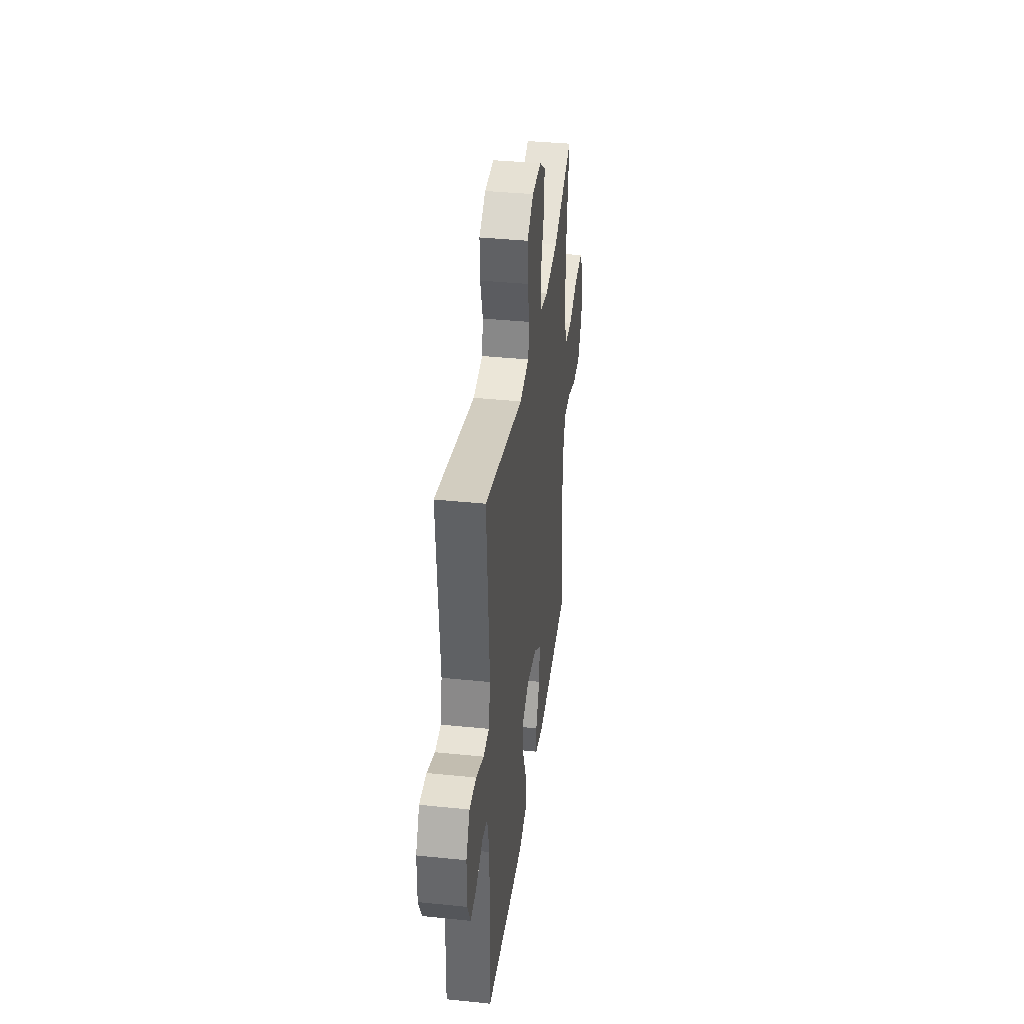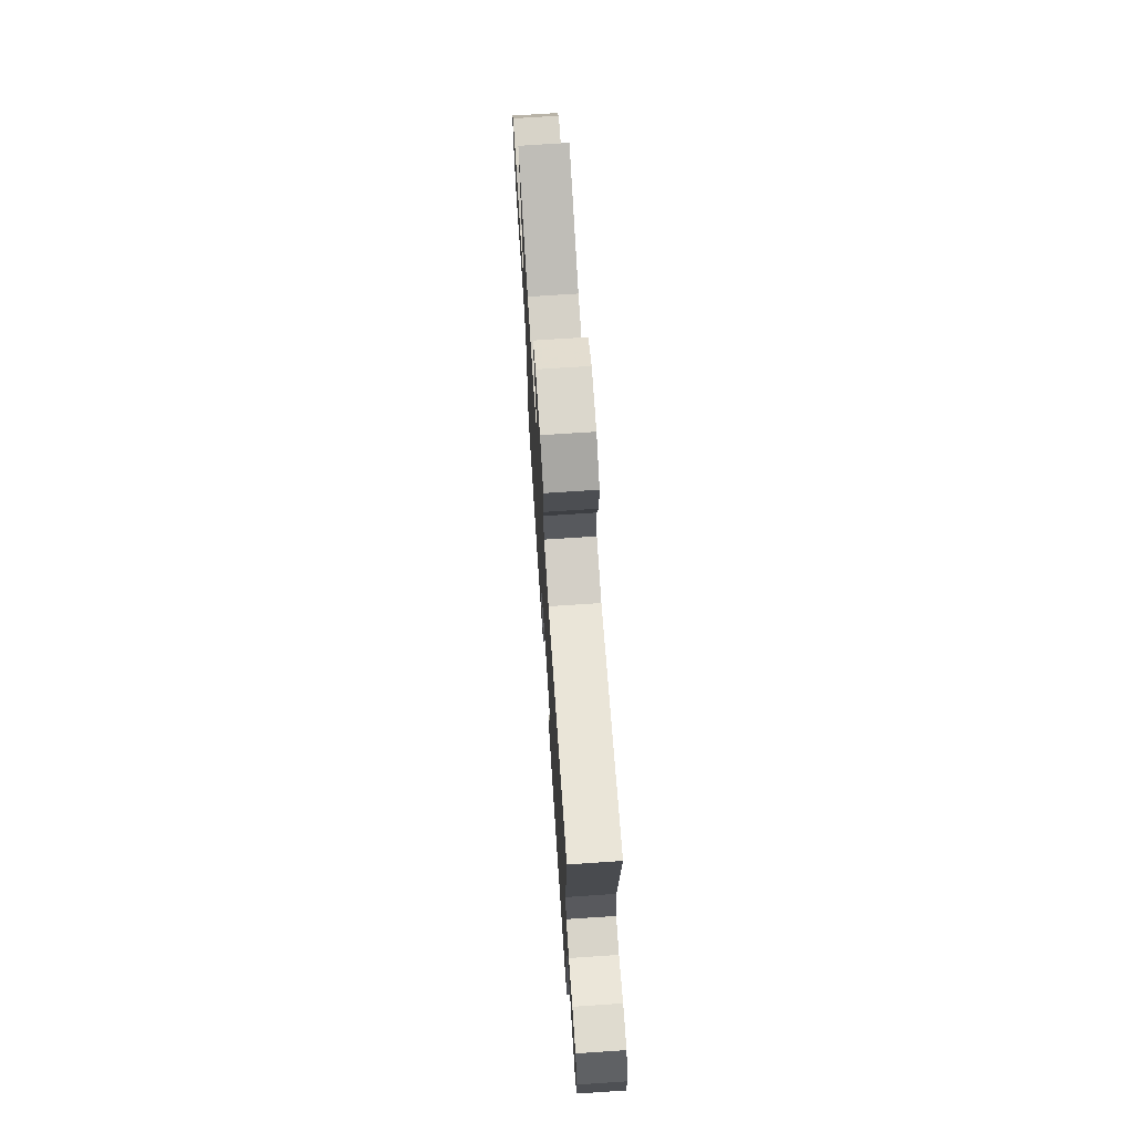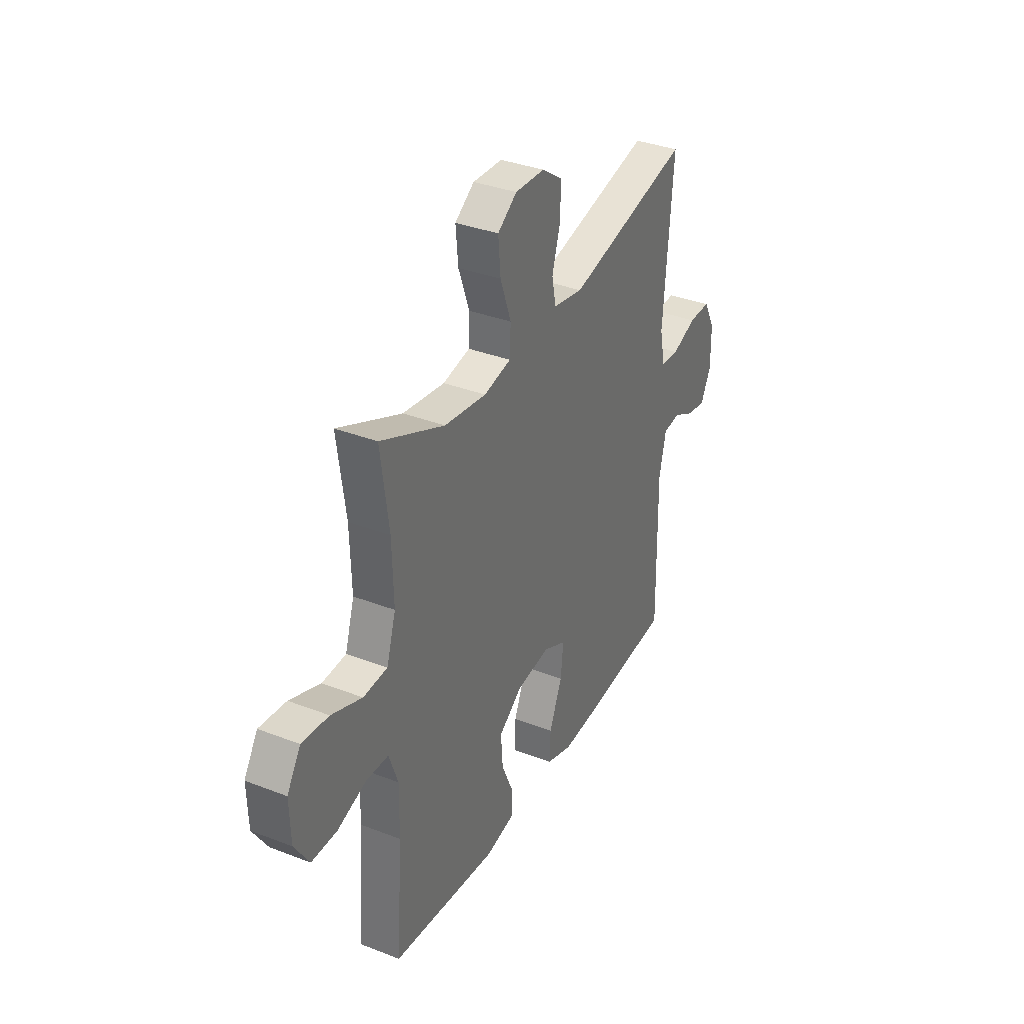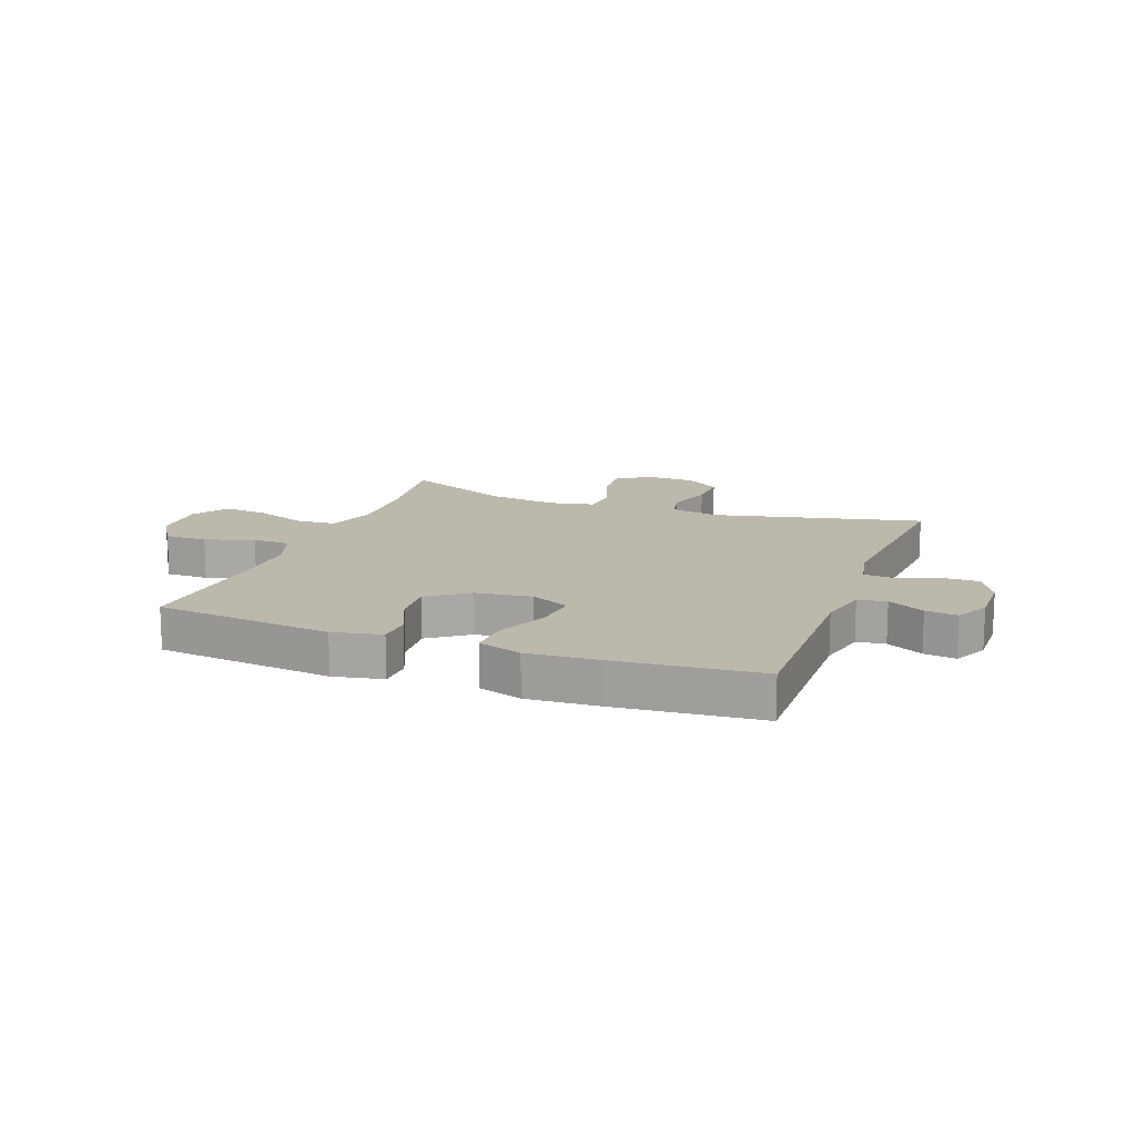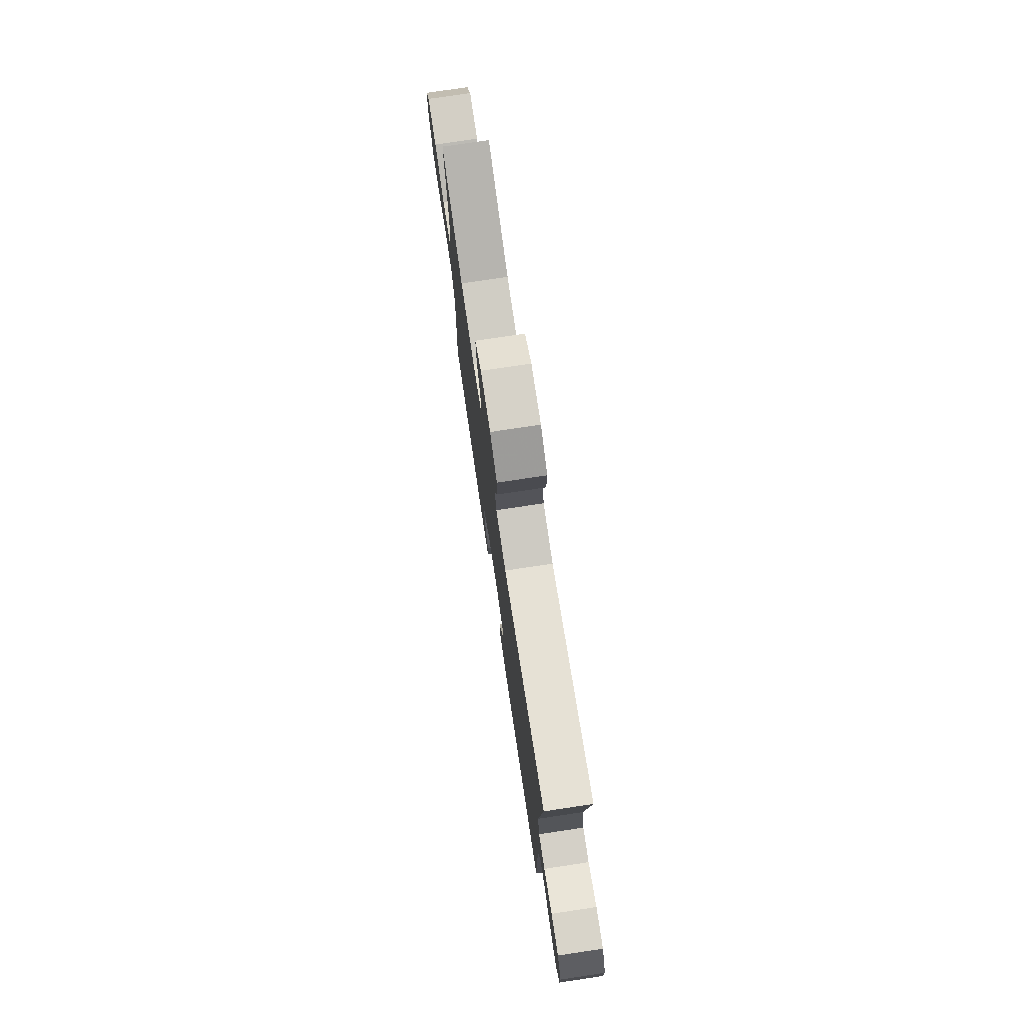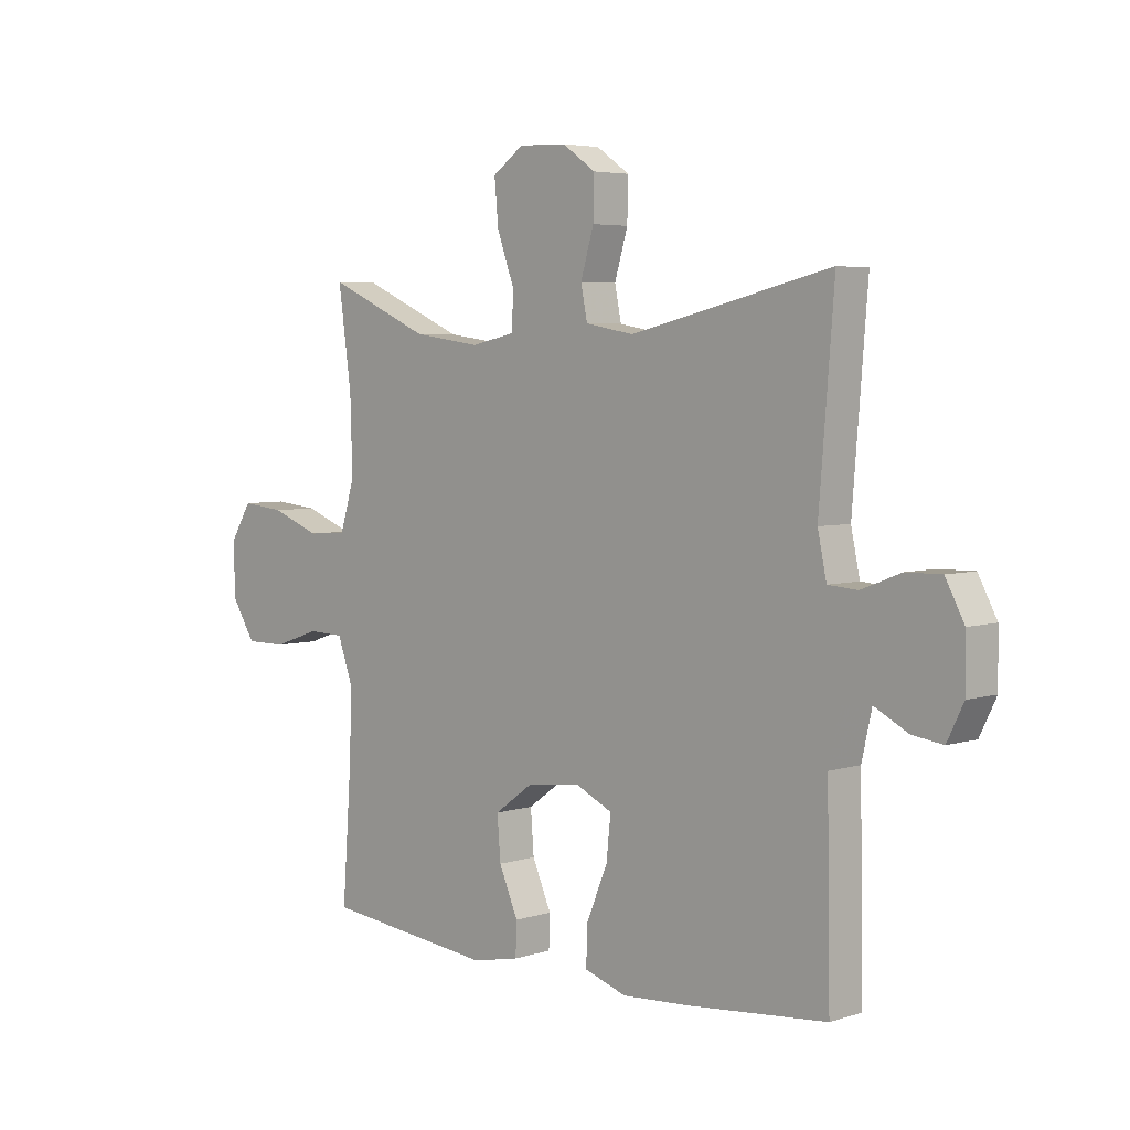
<metadata>
{"format":"obj","ext":"obj","renderer":"f3d","projection":"perspective","resolution":1024,"background":"white","views":[{"elev":37.5,"azim":-82.5,"up":"+Z"},{"elev":71.3,"azim":-93.8,"up":"+Z"},{"elev":35.2,"azim":117.2,"up":"+Z"},{"elev":14.6,"azim":-159.4,"up":"+Y"},{"elev":76.2,"azim":-98.5,"up":"+Z"},{"elev":4.7,"azim":-135.0,"up":"+Z"}]}
</metadata>
<code>
v -0.5 0.07 0.5
v -0.135 0.07 0.414
v -0.047 0.07 0.43
v -0.035 0.07 0.489
v -0.059 0.07 0.57
v -0.061 0.07 0.644
v 0 0.07 0.686
v 0.087 0.07 0.689
v 0.144 0.07 0.649
v 0.137 0.07 0.571
v 0.105 0.07 0.482
v 0.108 0.07 0.417
v 0.188 0.07 0.4
v 0.312 0.07 0.417
v 0.5 0.07 0.5
v 0.476 0.07 0.327
v 0.472 0.07 0.191
v 0.499 0.07 0.103
v 0.57 0.07 0.099
v 0.66 0.07 0.133
v 0.739 0.07 0.141
v 0.779 0.07 0.077
v 0.776 0.07 -0.02
v 0.733 0.07 -0.088
v 0.658 0.07 -0.088
v 0.573 0.07 -0.059
v 0.507 0.07 -0.061
v 0.48 0.07 -0.136
v 0.482 0.07 -0.252
v 0.5 0.07 -0.5
v 0.188 0.07 -0.534
v 0.102 0.07 -0.516
v 0.1 0.07 -0.457
v 0.135 0.07 -0.377
v 0.141 0.07 -0.3
v 0.072 0.07 -0.25
v -0.027 0.07 -0.237
v -0.095 0.07 -0.269
v -0.087 0.07 -0.345
v -0.049 0.07 -0.436
v -0.046 0.07 -0.507
v -0.123 0.07 -0.532
v -0.246 0.07 -0.524
v -0.5 0.07 -0.5
v -0.494 0.07 -0.163
v -0.514 0.07 -0.074
v -0.564 0.07 -0.067
v -0.628 0.07 -0.1
v -0.684 0.07 -0.108
v -0.714 0.07 -0.047
v -0.713 0.07 0.045
v -0.679 0.07 0.109
v -0.615 0.07 0.108
v -0.543 0.07 0.08
v -0.489 0.07 0.084
v -0.473 0.07 0.16
v -0.5 0 0.5
v -0.135 0 0.414
v -0.047 0 0.43
v -0.035 0 0.489
v -0.059 0 0.57
v -0.061 0 0.644
v 0 0 0.686
v 0.087 0 0.689
v 0.144 0 0.649
v 0.137 0 0.571
v 0.105 0 0.482
v 0.108 0 0.417
v 0.188 0 0.4
v 0.312 0 0.417
v 0.5 0 0.5
v 0.476 0 0.327
v 0.472 0 0.191
v 0.499 0 0.103
v 0.57 0 0.099
v 0.66 0 0.133
v 0.739 0 0.141
v 0.779 0 0.077
v 0.776 0 -0.02
v 0.733 0 -0.088
v 0.658 0 -0.088
v 0.573 0 -0.059
v 0.507 0 -0.061
v 0.48 0 -0.136
v 0.482 0 -0.252
v 0.5 0 -0.5
v 0.188 0 -0.534
v 0.102 0 -0.516
v 0.1 0 -0.457
v 0.135 0 -0.377
v 0.141 0 -0.3
v 0.072 0 -0.25
v -0.027 0 -0.237
v -0.095 0 -0.269
v -0.087 0 -0.345
v -0.049 0 -0.436
v -0.046 0 -0.507
v -0.123 0 -0.532
v -0.246 0 -0.524
v -0.5 0 -0.5
v -0.494 0 -0.163
v -0.514 0 -0.074
v -0.564 0 -0.067
v -0.628 0 -0.1
v -0.684 0 -0.108
v -0.714 0 -0.047
v -0.713 0 0.045
v -0.679 0 0.109
v -0.615 0 0.108
v -0.543 0 0.08
v -0.489 0 0.084
v -0.473 0 0.16
f 52 53 54
f 51 52 54
f 50 51 54
f 49 50 54
f 48 49 54
f 47 48 54
f 46 47 54 55
f 45 46 55 56
f 44 45 56
f 43 44 56
f 42 43 56
f 41 42 56
f 40 41 56
f 39 40 56
f 32 33 34
f 31 32 34
f 30 31 34
f 29 30 34
f 28 29 34 35
f 27 28 35 36
f 24 25 26
f 23 24 26
f 22 23 26
f 21 22 26
f 20 21 26
f 19 20 26
f 18 19 26 27
f 27 36 37
f 18 27 37
f 17 18 37
f 14 15 16
f 17 37 38
f 16 17 38
f 14 16 38
f 13 14 38
f 9 10 11
f 8 9 11
f 7 8 11
f 6 7 11
f 5 6 11
f 4 5 11
f 3 4 11 12
f 56 1 2
f 12 13 38
f 3 12 38
f 2 3 38
f 56 2 38
f 38 39 56
f 110 109 108
f 110 108 107
f 110 107 106
f 110 106 105
f 110 105 104
f 110 104 103
f 111 110 103 102
f 112 111 102 101
f 112 101 100
f 112 100 99
f 112 99 98
f 112 98 97
f 112 97 96
f 112 96 95
f 90 89 88
f 90 88 87
f 90 87 86
f 90 86 85
f 91 90 85 84
f 92 91 84 83
f 82 81 80
f 82 80 79
f 82 79 78
f 82 78 77
f 82 77 76
f 82 76 75
f 83 82 75 74
f 93 92 83
f 93 83 74
f 93 74 73
f 72 71 70
f 94 93 73
f 94 73 72
f 94 72 70
f 94 70 69
f 67 66 65
f 67 65 64
f 67 64 63
f 67 63 62
f 67 62 61
f 67 61 60
f 68 67 60 59
f 58 57 112
f 94 69 68
f 94 68 59
f 94 59 58
f 94 58 112
f 112 95 94
f 1 57 58 2
f 2 58 59 3
f 3 59 60 4
f 4 60 61 5
f 5 61 62 6
f 6 62 63 7
f 7 63 64 8
f 8 64 65 9
f 9 65 66 10
f 10 66 67 11
f 11 67 68 12
f 12 68 69 13
f 13 69 70 14
f 14 70 71 15
f 15 71 72 16
f 16 72 73 17
f 17 73 74 18
f 18 74 75 19
f 19 75 76 20
f 20 76 77 21
f 21 77 78 22
f 22 78 79 23
f 23 79 80 24
f 24 80 81 25
f 25 81 82 26
f 26 82 83 27
f 27 83 84 28
f 28 84 85 29
f 29 85 86 30
f 30 86 87 31
f 31 87 88 32
f 32 88 89 33
f 33 89 90 34
f 34 90 91 35
f 35 91 92 36
f 36 92 93 37
f 37 93 94 38
f 38 94 95 39
f 39 95 96 40
f 40 96 97 41
f 41 97 98 42
f 42 98 99 43
f 43 99 100 44
f 44 100 101 45
f 45 101 102 46
f 46 102 103 47
f 47 103 104 48
f 48 104 105 49
f 49 105 106 50
f 50 106 107 51
f 51 107 108 52
f 52 108 109 53
f 53 109 110 54
f 54 110 111 55
f 55 111 112 56
f 56 112 57 1

</code>
